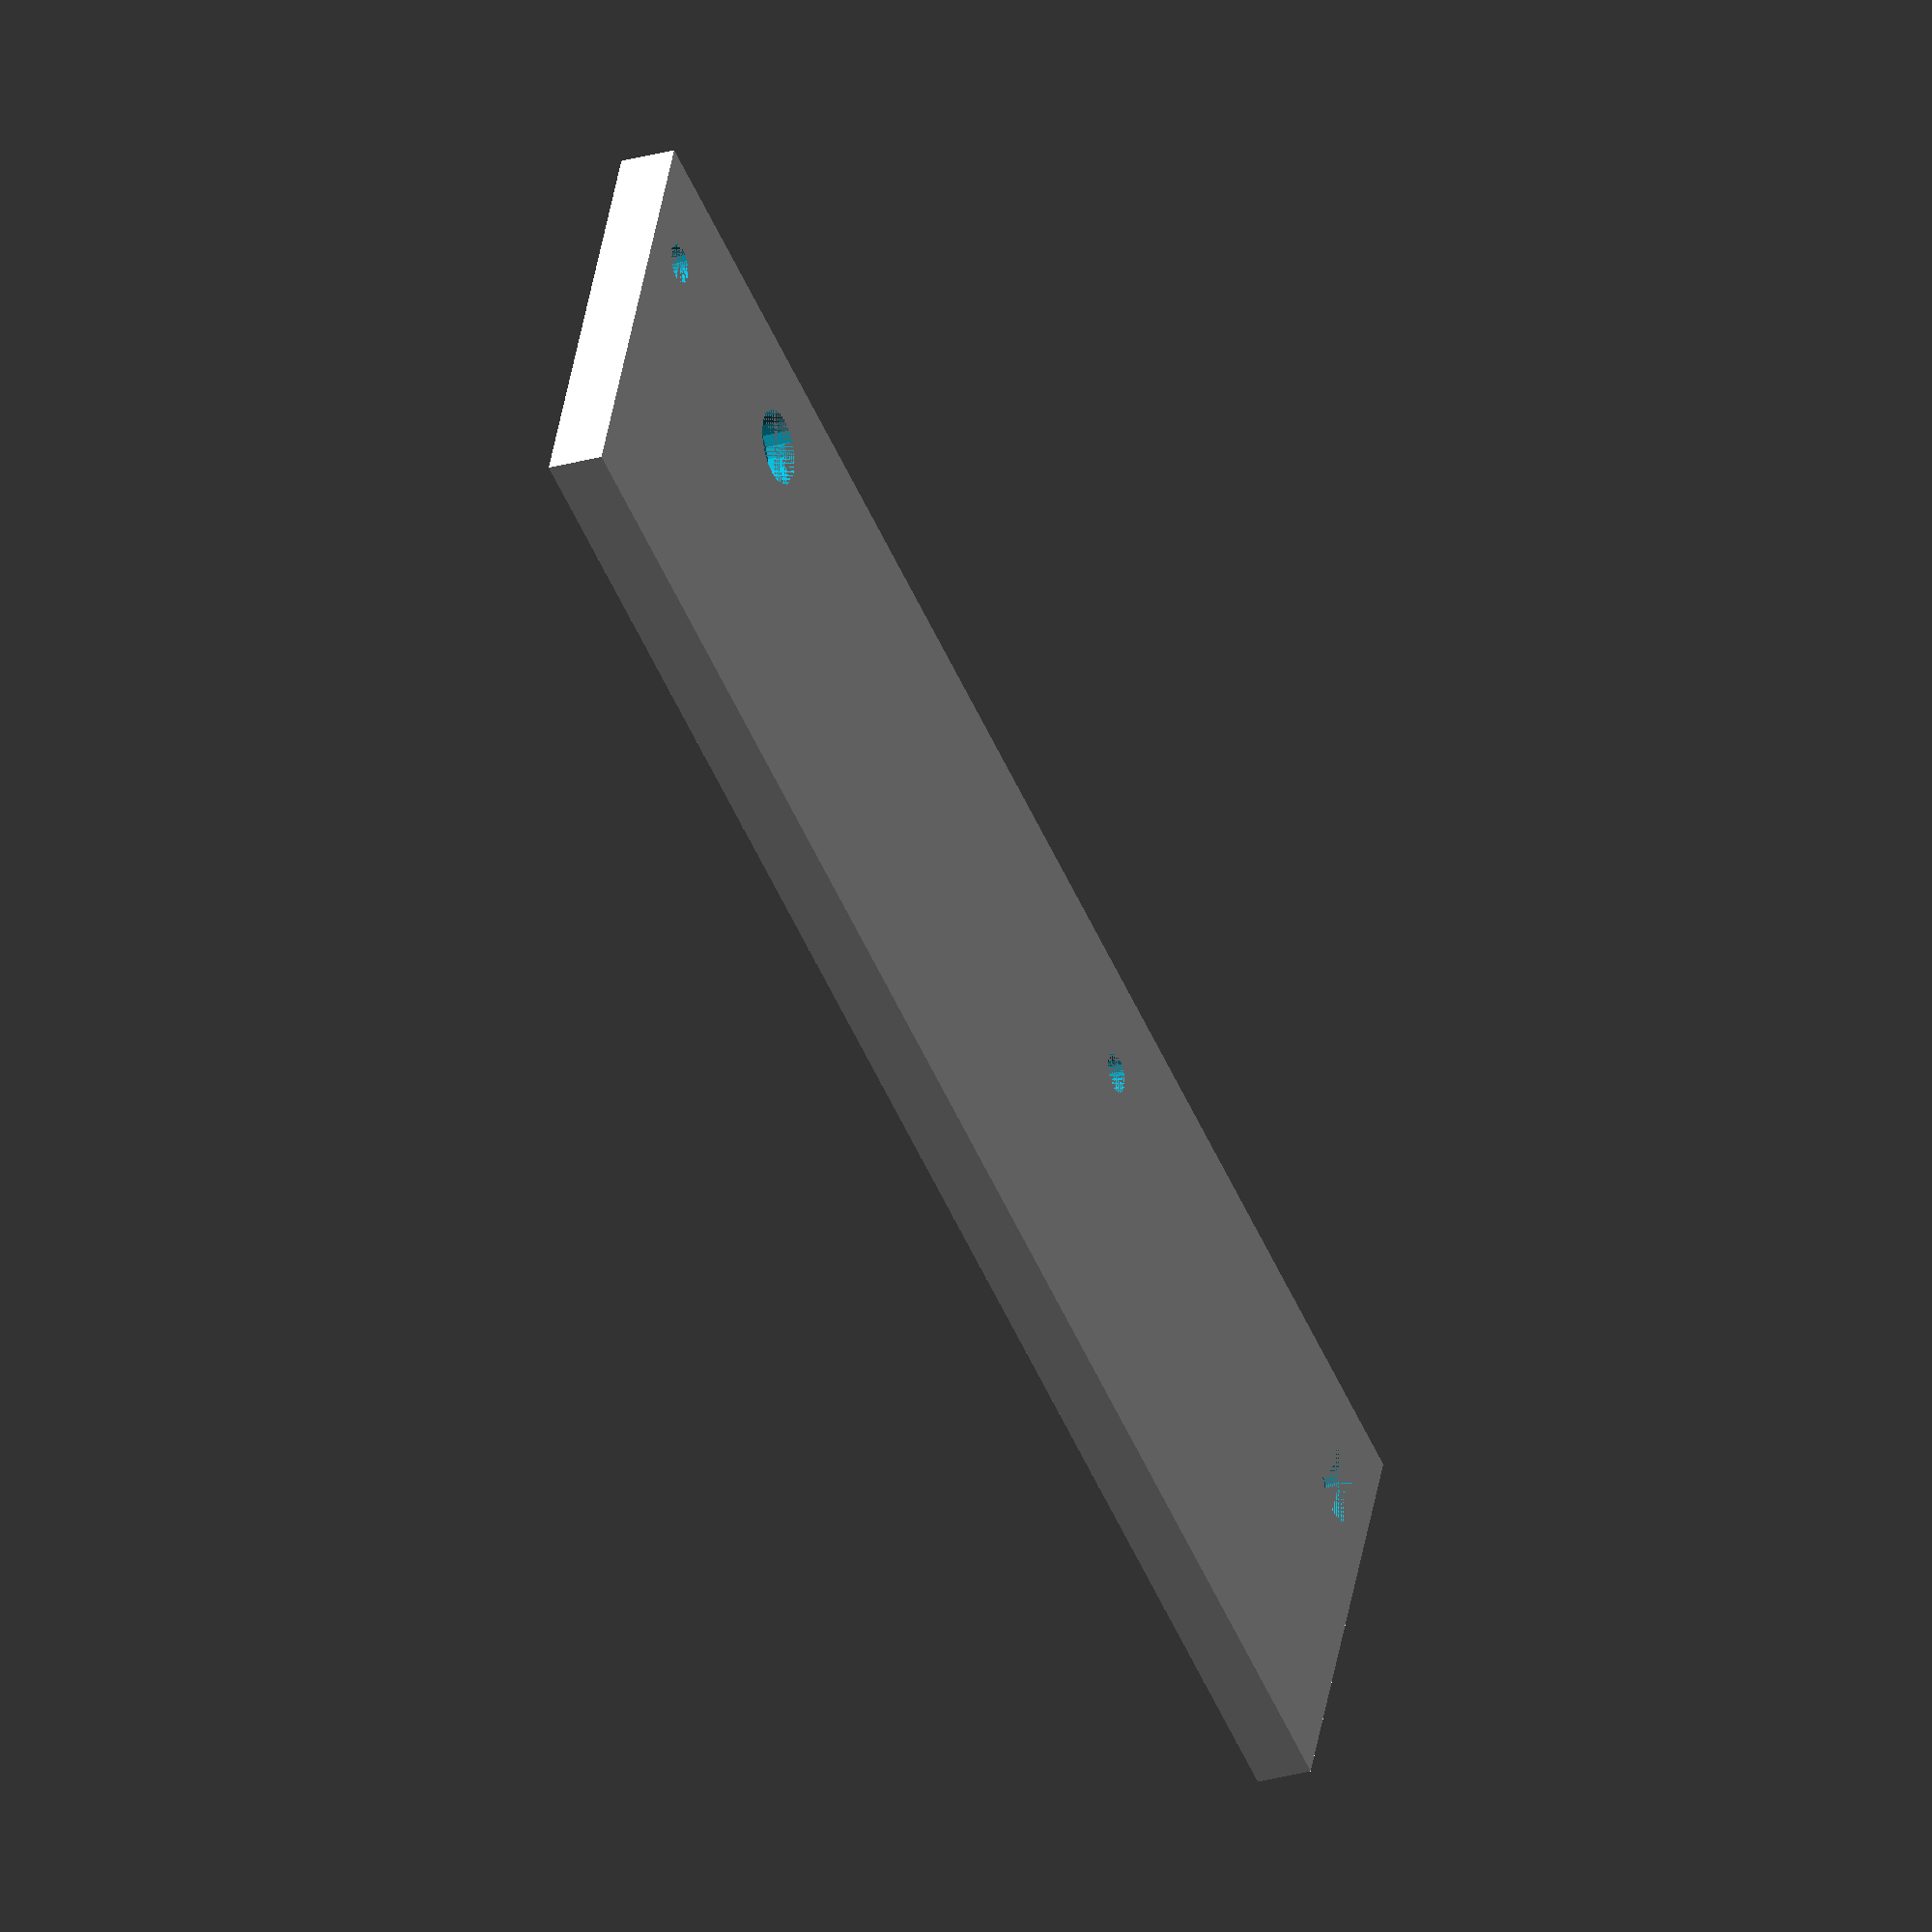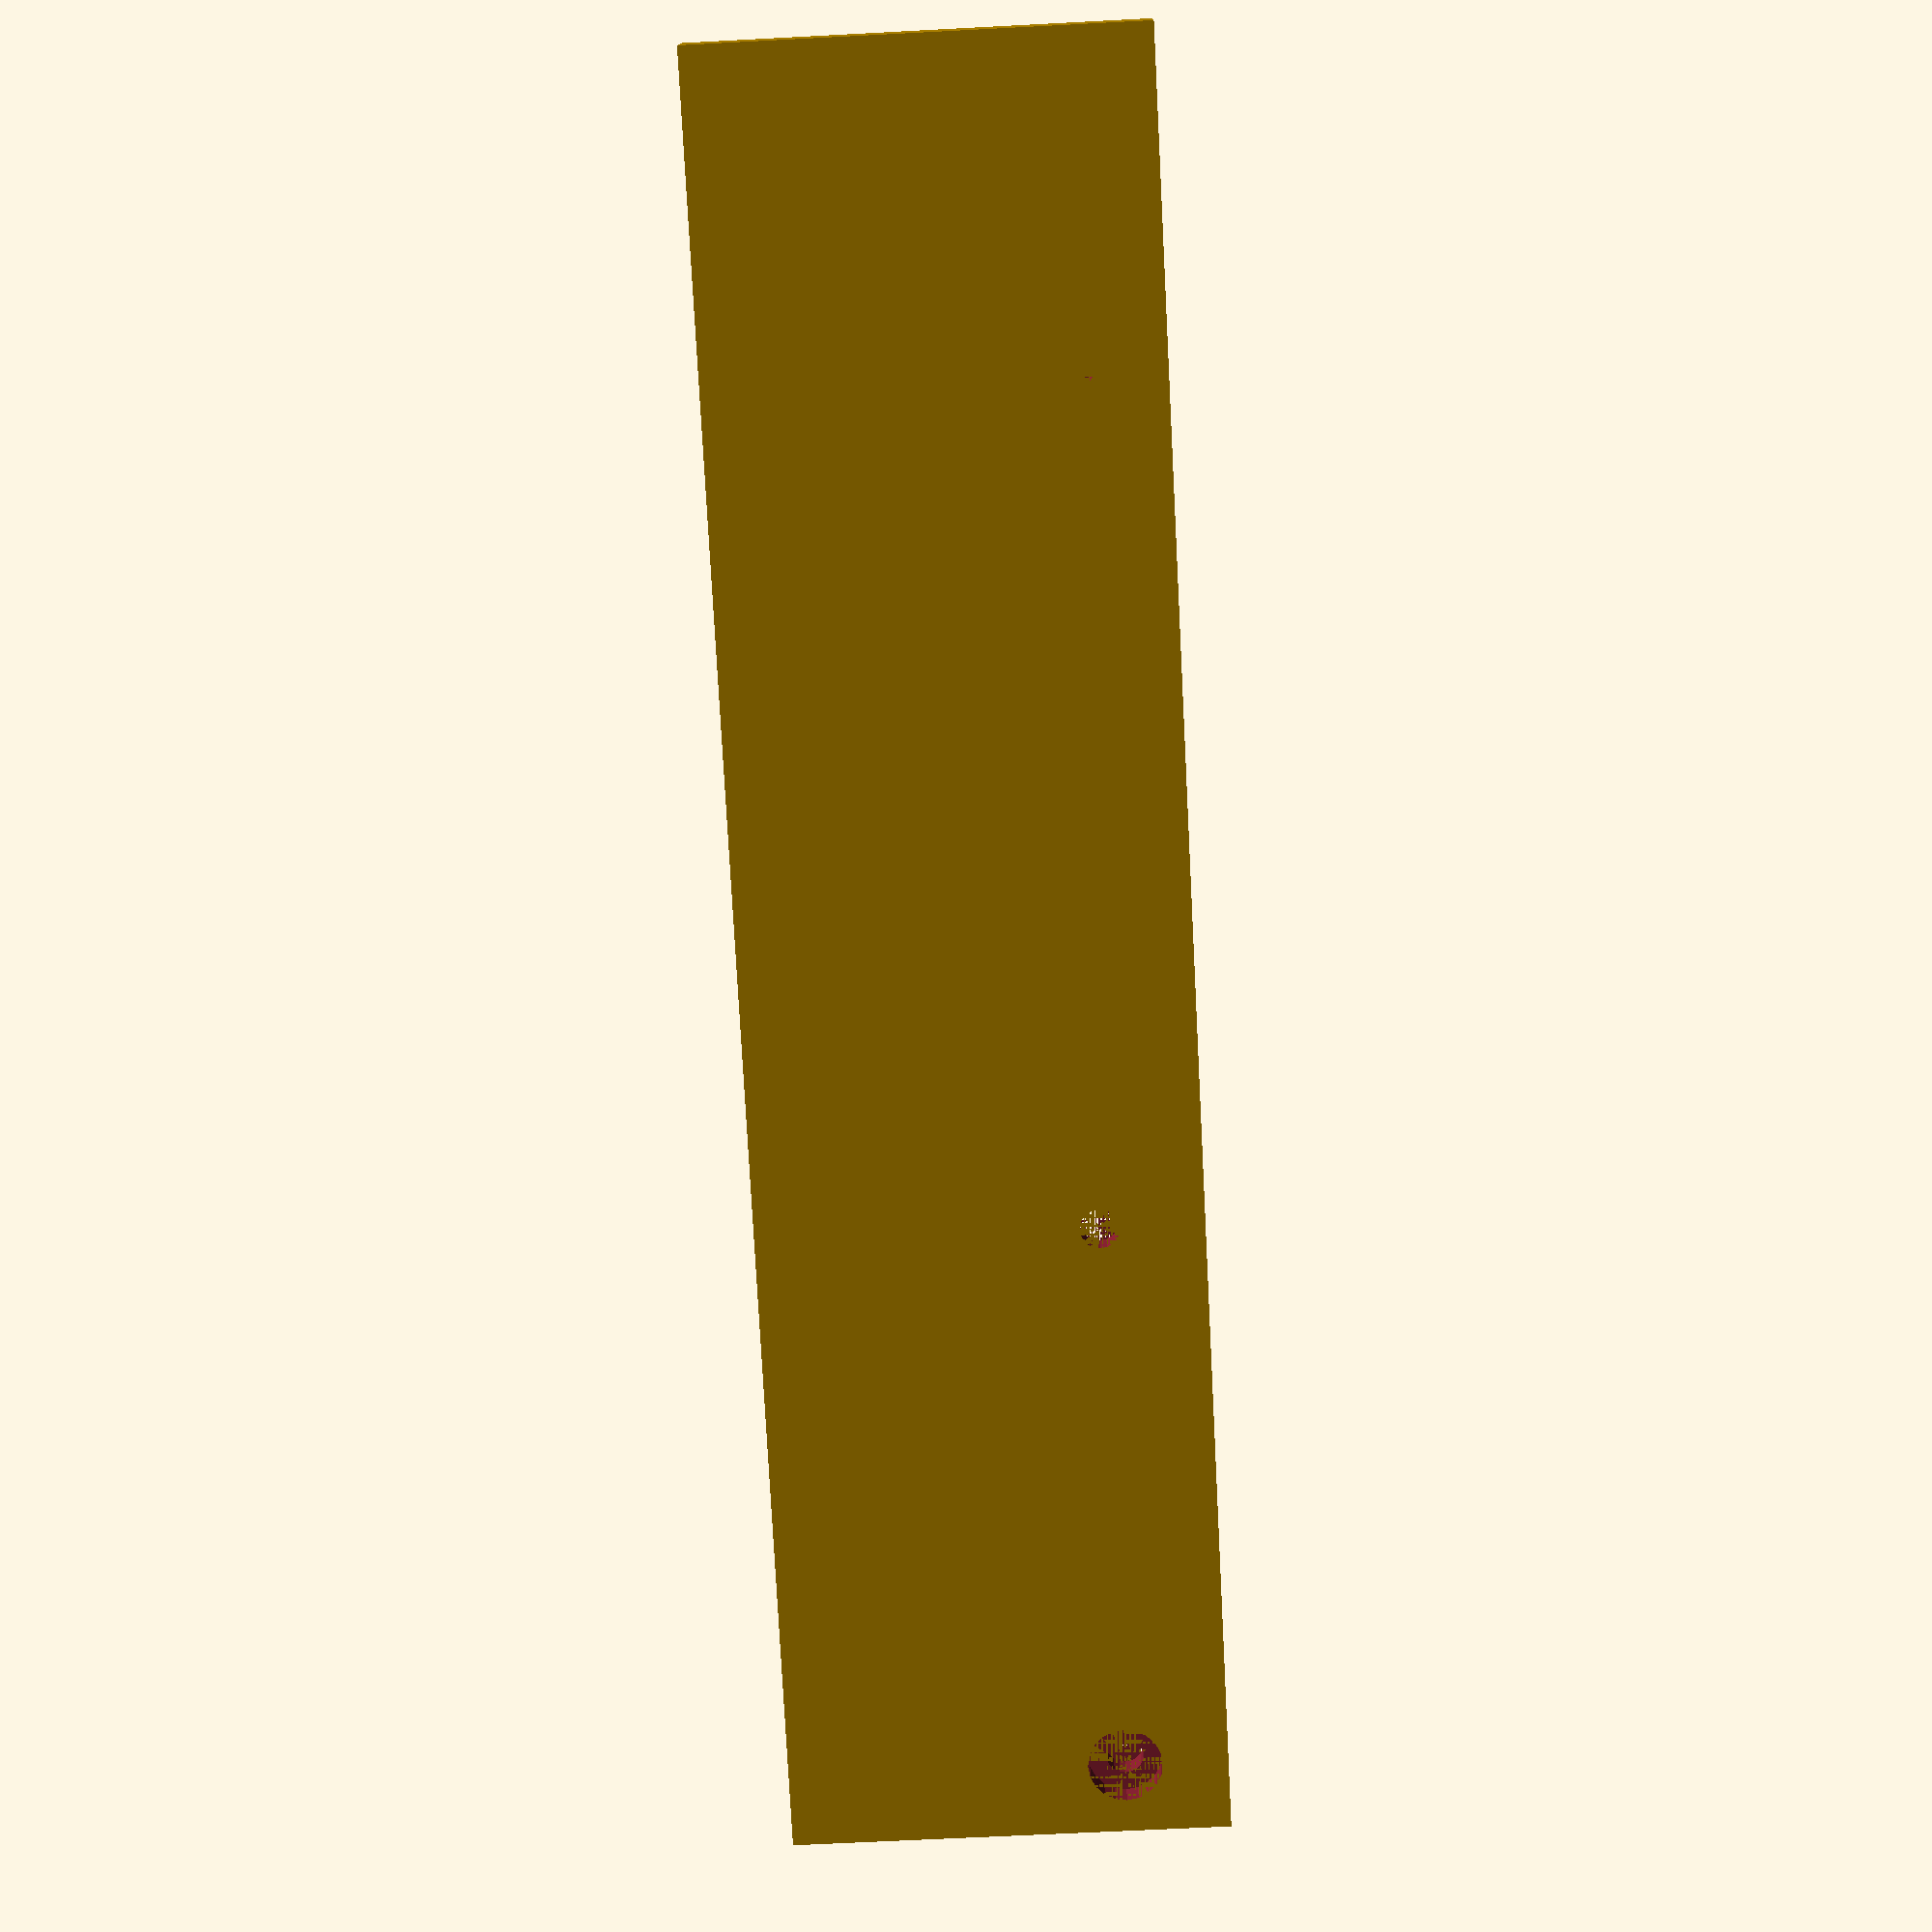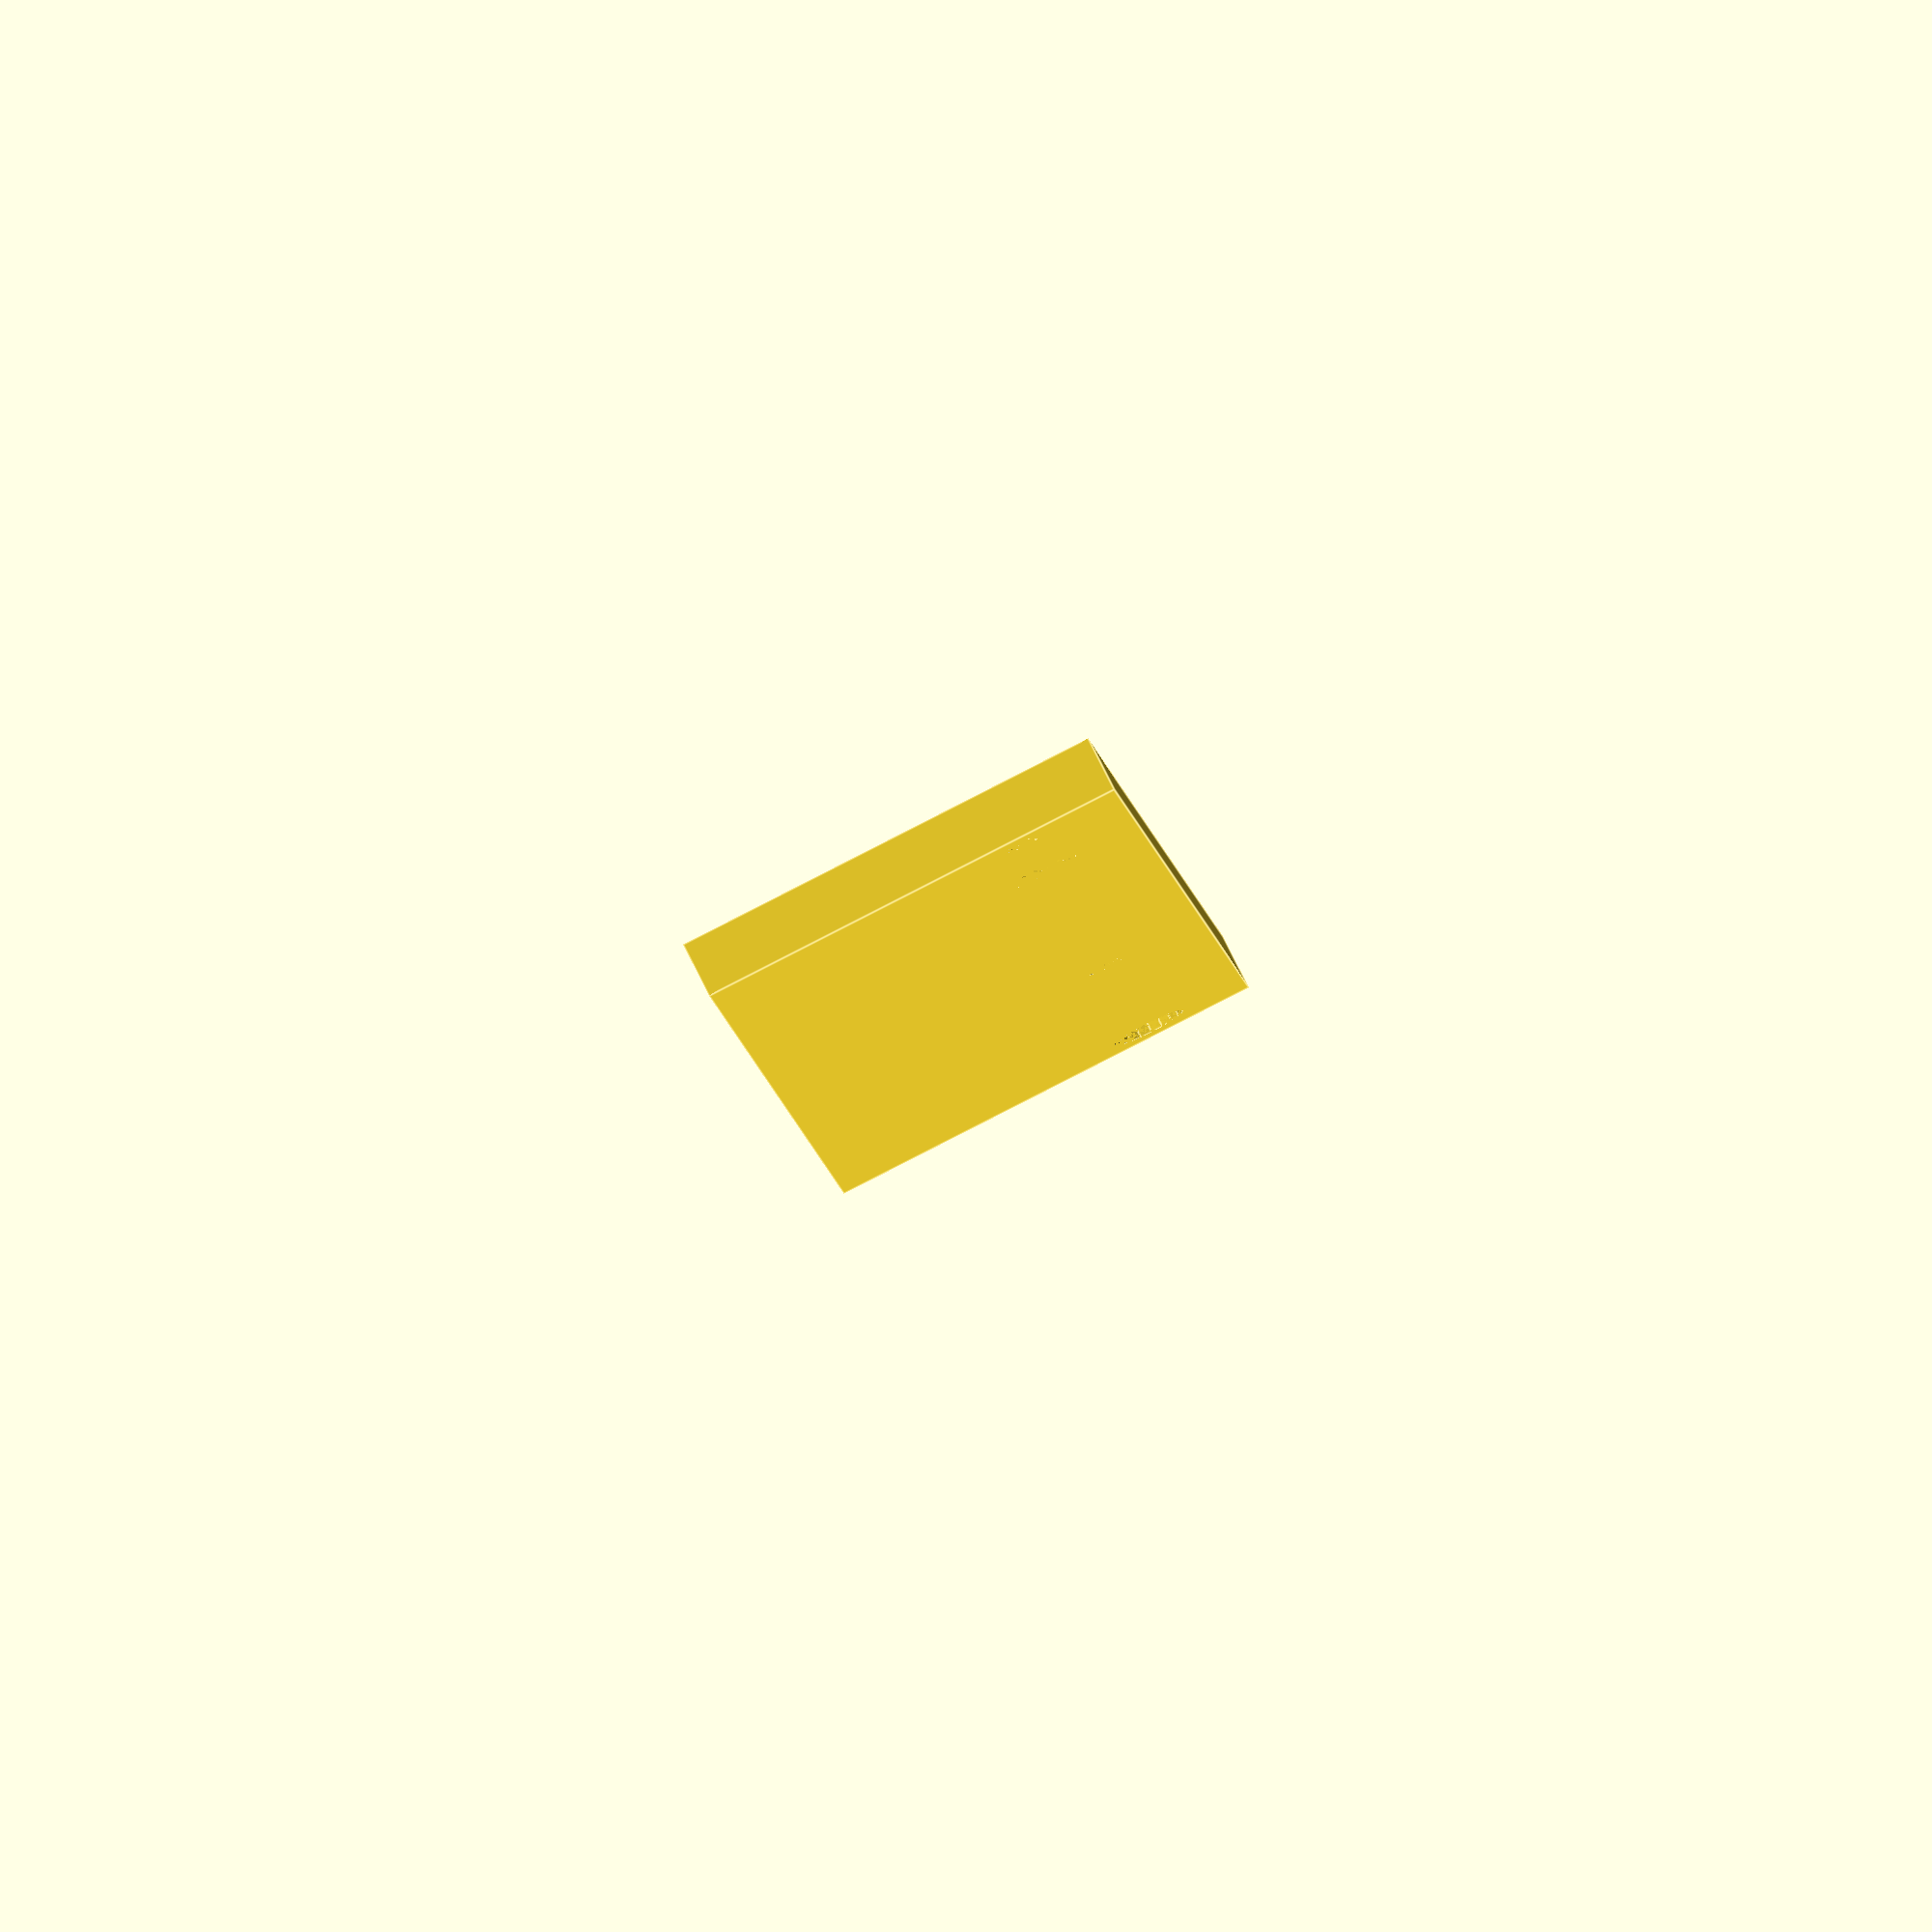
<openscad>

// select to create the psu_base or the bottom plate

//create_base = true;
//create_bottom_plate = false;
//create_shim = false;

//create_base = false;
//create_bottom_plate = true;
//create_shim = false;

create_base = false;
create_bottom_plate = false;
create_shim = true;



// todo:
//   - fix outer wall sizes (done)
//   - add base plate (done)

//   - add psu attach holes (done)
//   - add buttresses (done)
//   - add inside ledge (done)
//
//   - add rail attach
//   - bevel corners
//   - bolt_reinforcements

//   - add base plate attach tabs
//   - add base plate attach holes

// curve fineness
$fn = 20;

//**********
// orientation reference:
//   bottom: side of PSU towards table (-x)
//   frameside: side of PSU towards mk3 frame (-y)
//   back: side of PSU away from frame (+y)
//   inside: side of PSU towards rails and Einsy (+z)
//   outside: side of PSU with switch/plug

//  The origin is defined as the bottom/outside/frameside corner of the PSU body
//    +X is up (away from the table with PSU mounted on mk3)
//    +Y is back (away from the frame)
//    +Z is inside (towards the Einsy)

// measured constants are all in mm units


//**********
// meanwell NES-350-24 measurements
psu_length = 215;
psu_width = 115;
psu_height = 50;

// inside face 4mm tapped holes, 32.5 from bottom and frame/back corner
psu_inside_hole_vertical = 32.5;
psu_inside_hole_edge     = 32.5;

// frame face 4mm tapped holes, 2 near inside corner
psu_frame_hole_edge = 12.5;
psu_frame_hole1_x = 32.5;
psu_frame_hole2_x = 182.5;

// back face 4mm tapped holes, 4
psu_back_hole_edge = 12.5;
psu_back_hole1_x = 32.5;
psu_back_hole2_x = 182.5;


// prusa y hole positions.  x relative to top of rail, z relative to center of rail
y_hole1_x = 56;
y_hole2_x = y_hole1_x + 117;

y_hole_z = psu_height - 12.5;


// bottom_plate

bp_edge_t = 2;

ra_width = 33;
ra_depth = 17;
ra_f_chamfer = 5;
ra_r_chamfer = 3;
ra_t = bp_edge_t + 3;

//**********
// desired hole size for through 3mm bolt (not tapped)
hole_3mm_bolt = 3.1;
hole_3mm_bolt_r = hole_3mm_bolt/2;

// desired hole size for through 3mm bolt (tapped)
hole_3mm_bolt_tapped = 3;
hole_3mm_bolt_tapped_r = hole_3mm_bolt_tapped/2;

// desired hole size for through 4mm bolt (not tapped)
hole_4mm_bolt = 4.1;
hole_4mm_bolt_r = hole_4mm_bolt/2;





// general size of base
base_psu_overlap = 50;
base_height = 100;

side_wall_t   = 2.5;
back_wall_t   = 4;
frame_wall_t  = 6;

// buttress
buttress_t = 3;
buttress_w = 14;
buttress_h = base_height;

buttress_top_chamfer = 5;
buttress_bottom_chamfer = bp_edge_t;


//********************
// measured from Prusa PSU base
//********************

//**********
// wire exit (two half circles connected by rectangle, for wires to Einsy)
//   diameter of end circles
wire_exit_d = 6.5;
//   distance between centers of end circles
wire_exit_width = 10;
//   distance from the frame side of the PSU to the center of the opening
//wire_exit_front_offset = 20;  //prusa version is 20, shifting forward to avoid buttress conflict
wire_exit_front_offset = 17;

//**********
// slot for mains supply plug, flush to bottom of 
//   width/height
plug_slot_width = 27.25;
plug_slot_height = 32;
//   distance back edge of slot to back
plug_slot_back_offset = 20;

//   bottom plate thickness (offset of bottom of assembly to slot)
plug_slot_bottom_offset = bp_edge_t;

//   distance from edge of slot to center of bolt holes
plug_screw_offset_h = 5;
//   distance from bottom of base to bolt holes
plug_screw_offset_v = 16.5;

//**********
// rectangular hole for power switch

//   height/width
switch_height = 20;
switch_width = 12.5;

//   distance from frame side of base to edge of hole
switch_frame_offset = 8.5;
//   distance from bottom of base to edge of hole
switch_bottom_offset = 3 + bp_edge_t;

//**********
//**********

// outside/frame/bottom corner of whole base assembly (including bottom plate)

base_outer_position = [   -(base_height - base_psu_overlap),
                          -frame_wall_t,
                          -side_wall_t ];

base_outer_size =     [ base_height,
                        psu_width + frame_wall_t + back_wall_t,
                        psu_height + 2*side_wall_t ];

switch_hole_size     = [switch_height,switch_width, side_wall_t];
switch_hole_position = base_outer_position + 
                       [  switch_bottom_offset,
                          switch_frame_offset,
                          0 ];

plug_slot_size     = [plug_slot_height, plug_slot_width, side_wall_t];
plug_slot_position = base_outer_position + 
                     [  plug_slot_bottom_offset,
                        base_outer_size[1]-plug_slot_back_offset-plug_slot_width,
                        0  ];




wire_exit_center = base_outer_position + 
                   [  wire_exit_d/2 + bp_edge_t,
                      wire_exit_front_offset+wire_exit_width/2,
                      base_outer_size[2]-side_wall_t/2  ];

ledge_width = 3;  
ledge_height = 8;



// slot for frame side shim

shim_base_depth = 50;
shim_base_edge  = 4;

shim_width = base_outer_size[2] - 2*shim_base_edge;
shim_thickness = 6;
shim_height = 190;





//**************
//* draw base

if(create_base && create_bottom_plate && create_shim){
  psu_base(create_base, create_bottom_plate);

  shim();

} else if (create_base) {
  difference(){
    psu_base(create_base, create_bottom_plate);
    base_plate_container();
  }
} else if (create_bottom_plate) {
  intersection(){
    psu_base(create_base, create_bottom_plate);
    base_plate_container();
  }
} else {

  shim();


}


//*****************
//* module
//*****************


// main(){

module psu_base(base, bottom_plate){

  // build the outer shell, then knock all the holes in it
  difference(){

    union(){
      // main shell
      outer_shell();
      buttresses();
      plug_hole_reinforce();
      psu_ledge();
      rail_attach();

      back_bump();  // thicker space to slide above back frame

      base_plate_tabs();

    }


    base_plate_tabs(holes = true);

    frame_side_opening();
    plug_hole();
    switch_hole();
    wire_exit();
    bottom_plate_screws();
    psu_base_screws();
    back_lift();  // thicker space to slide above back frame
  }


}




module psu_block(){
    cube([psu_length, psu_width, psu_height]);
}

module outer_shell(){
    difference()
    {
      translate(base_outer_position) cube(base_outer_size);
      // cut out a psu_block width/height hole
      psu_block();
      wire_space();
    }
}

module buttresses(){
  // inside edge, thicker portions around/under inside PSU attach screws
  // full height of base (including bottom plate)
  // chamfered at top/bottom

  //**
  // base positions for buttresses
  position1 = base_outer_position + [base_height/2,psu_inside_hole_edge+frame_wall_t,base_outer_size[2] + buttress_t/2];
  position2 = base_outer_position + [base_height/2,base_outer_size[1] - psu_inside_hole_edge-back_wall_t,base_outer_size[2] + buttress_t/2];

  //**
  // top chamfer (5mm)
   
  // triangle origin, top of buttress where it meets the base wall
  pt1 = [0,0]; 
  pt2 = [pt1[1], pt1[0] + buttress_t];
  pt3 = [pt1[1] - buttress_top_chamfer, pt1[0] + buttress_t];
  top_chamfer_pos = base_outer_position + base_outer_size;

  //**
  // bottom chamfer
  // triangle origin, top of buttress where it meets the base wall
  pt4 = [0,0]; 
  pt5 = [pt1[1], pt1[0] + buttress_t];
  pt6 = [pt1[1] + buttress_bottom_chamfer, pt1[0] + buttress_t];
  bottom_chamfer_pos = base_outer_position + [0,base_outer_size[1],base_outer_size[2]];

  


  difference(){
    union(){ 
      translate(position1) cube([buttress_h,buttress_w,buttress_t], center = true);
      translate(position2) cube([buttress_h,buttress_w,buttress_t], center = true);
    }
  
    translate(top_chamfer_pos)     rotate([90,0,0]) linear_extrude(height = base_outer_size[1]) polygon(points = [pt1,pt2,pt3]);
    translate(bottom_chamfer_pos)  rotate([90,0,0]) linear_extrude(height = base_outer_size[1]) polygon(points = [pt4,pt5,pt6]);
  }
}

module psu_ledge(){
  // 5mm ledge for PSU to rest on in base
  // full width of back wall
  // short segment on inside/outside wall

  chamfer_height = 8;

  short_ledge_extent = 20;
  short_ledge_frame_offset = 25;

  ledge_pts = [[0,0], 
               [ledge_height,0], 
               [ledge_height,ledge_width], 
               [-chamfer_height,ledge_width]];
  
  ledge1_pos = [-ledge_height,psu_width - ledge_width,0];
  translate(ledge1_pos) linear_extrude(height = psu_height) polygon(points = ledge_pts);

  ledge2_pos = [-ledge_height,short_ledge_frame_offset,ledge_width];
  translate(ledge2_pos) rotate([-90,0,0]) linear_extrude(height = short_ledge_extent) polygon(points = ledge_pts);  

  ledge3_pos = [-ledge_height,short_ledge_frame_offset + short_ledge_extent,psu_height - ledge_width];
  translate(ledge3_pos) rotate([90,0,0]) linear_extrude(height = short_ledge_extent) polygon(points = ledge_pts);  

}

module rail_attach(){

  sp_bot_flat = 2;
  sp_top_flat = 4.5;
  sp_height = 17 + bp_edge_t;
  sp_t = 5;
 
  hole_spacing = 20;
  hole_d = 3.2;
  hole_l = 6;
  hole_base_distance = 10;

  //** base
  base_poly = [ [0, 0],
                [0, ra_depth - ra_f_chamfer],
                [ra_f_chamfer, ra_depth],
                [ra_width - ra_r_chamfer, ra_depth],
                [ra_width, ra_depth-ra_r_chamfer],
                [ra_width, 0]];

  ra_pos = [base_outer_position[0],
            base_outer_position[1] + base_outer_size[1] - back_wall_t - psu_inside_hole_edge - ra_width/2 - buttress_w/2 - sp_t/2,
            base_outer_position[2] + base_outer_size[2]];


  //** angle support
  support_poly = [ [0,                  0],
		   [0,                  -ra_depth],
		   [sp_bot_flat + ra_t, -ra_depth],
		   [sp_height,          -sp_top_flat],
		   [sp_height,          0]];

//  sp_pos = [base_outer_position[0],
//            base_outer_position[1] + base_outer_size[1] - back_wall_t - psu_inside_hole_edge + buttress_w/2,
//            base_outer_position[2] + base_outer_size[2]];

  sp_pos = ra_pos + [0,ra_width/2 - sp_t/2,0 ];

  // holes

  h_pos1 = ra_pos + [ra_t/2,ra_width/2+hole_spacing/2,hole_base_distance];
  h_pos2 = ra_pos + [ra_t/2,ra_width/2-hole_spacing/2,hole_base_distance];


  difference(){
    union() {
      translate(ra_pos) rotate([90,0,90]) linear_extrude(height=ra_t) polygon(points = base_poly);
      translate(sp_pos) rotate([-90,0,0]) linear_extrude(height=sp_t) polygon(points = support_poly);
    }
    translate(h_pos1) rotate([0,90,0]) ra_slot(hole_d/2, 2.5, ra_t);
    translate(h_pos2) rotate([0,90,0]) ra_slot(hole_d/2, 2.5, ra_t);
  }
}

module ra_slot(radius, circle_d, depth){
  translate([circle_d/2,0,0])  cylinder(h = depth*1.1, r=radius, center = true);
  translate([-circle_d/2,0,0]) cylinder(h = depth*1.1, r=radius, center = true);
  translate([0,0,0]) cube([circle_d, 2*radius, depth*1.1], center = true);
}


module back_bump(){
  // solid lip in back of base, lid won't go there
  //  provides 2mm clearance for rear frame piece of i3

  bump_y = ledge_width + back_wall_t;
  bump_x = 25;
  bump_z = base_outer_size[2];

  bump_pos = [base_outer_position[0],
              base_outer_position[1] + base_outer_size[1] - bump_y, 
              base_outer_position[2] + base_outer_size[2] - bump_z];

  translate(bump_pos) cube([bump_x,bump_y,bump_z]);
}

module back_lift(){
  // gap in bottom of back for frame

  lift_x = bp_edge_t;
  lift_y = ledge_width + back_wall_t - 1.2;
  lift_z = base_outer_size[2];

  lift_pos = [base_outer_position[0],
              base_outer_position[1] + base_outer_size[1] - lift_y, 
              base_outer_position[2] + base_outer_size[2] - lift_z];

  translate(lift_pos) cube([lift_x,lift_y,lift_z]);
}


module wire_space(){
    translate(base_outer_position + [bp_edge_t,frame_wall_t, side_wall_t])
      cube( [ base_height - base_psu_overlap - bp_edge_t, 
              base_outer_size[1] - frame_wall_t - back_wall_t,
              base_outer_size[2] - 2*side_wall_t]);
}

module plug_hole(){

  translate(plug_slot_position) cube(plug_slot_size);

  // screw positions relative to plug slot position
  screw1_position = [plug_screw_offset_v,-plug_screw_offset_h,0];
  screw2_position = [plug_screw_offset_v, plug_screw_offset_h + plug_slot_width,0];
    
  translate(plug_slot_position + screw1_position) bolt_hole_3mm(side_wall_t);
  translate(plug_slot_position + screw2_position) bolt_hole_3mm(side_wall_t);
  
}

module plug_hole_reinforce(positive = true){

  lock_nut_width_cc = 6;
  lock_nut_slot_height = 2;

  ph_re_width  = 9;
  ph_re_length = 9;

  // screw positions relative to plug slot position
  ph_reinforce_1 = plug_slot_position + [plug_screw_offset_v,-plug_screw_offset_h,0] + [0,0,side_wall_t];
  ph_reinforce_2 = plug_slot_position + [plug_screw_offset_v, plug_screw_offset_h + plug_slot_width,0]  + [0,0,side_wall_t];

  translate(ph_reinforce_1) ph_reinforce();
  translate(ph_reinforce_2) ph_reinforce();

  module ph_reinforce(){
    difference(){
      translate([0,-ph_re_width/2,0]) cube([ph_re_length, ph_re_width, lock_nut_slot_height]);
      linear_extrude(height = lock_nut_slot_height) circle(lock_nut_width_cc/2, $fn = 6);
    }
  }
}


module switch_hole(){
  translate(switch_hole_position) cube(switch_hole_size);
}

module wire_exit(){
  translate(wire_exit_center) wire_exit_shape();
}

module wire_exit_shape(){
  cube([wire_exit_d, wire_exit_width, side_wall_t], center = true);
  translate([0,wire_exit_width/2,0]) cylinder(h=side_wall_t, r=wire_exit_d/2, center=true);
  translate([0,-wire_exit_width/2,0]) cylinder(h=side_wall_t, r=wire_exit_d/2, center=true);
}

module bottom_plate_screws(){
}

module psu_base_screws(){

  // inside face bolt holes, extend through buttresses then side wall

  position1 = [psu_inside_hole_vertical, psu_inside_hole_edge,             psu_height + side_wall_t + buttress_t];  // outside of buttress
  position2 = [psu_inside_hole_vertical, psu_width - psu_inside_hole_edge, psu_height + side_wall_t + buttress_t];  // outside of buttress

  translate(position1) rotate([0,180,0]) bolt_hole_4mm(side_wall_t + buttress_t, c = false);
  translate(position2) rotate([0,180,0]) bolt_hole_4mm(side_wall_t + buttress_t, c = false);

  // back holes
  position3 = [psu_back_hole1_x, psu_width + back_wall_t, psu_back_hole_edge];
  position4 = [psu_back_hole1_x, psu_width + back_wall_t, psu_height - psu_back_hole_edge];
  translate(position3) rotate([90,0,0]) bolt_hole_4mm(back_wall_t, c = false);
  translate(position4) rotate([90,0,0]) bolt_hole_4mm(back_wall_t, c = false);




}

module frame_side_opening(){
  depth = shim_base_depth;
  edge  = shim_base_edge;
  slot_size = [depth, frame_wall_t, base_outer_size[2] - 2*edge];
  slot_pos = [base_psu_overlap-depth, -frame_wall_t, edge - side_wall_t];
  translate(slot_pos) cube(slot_size);
}


module base_plate_tabs(holes = false){

  tab_outside_pos = [base_outer_position[0],40,-side_wall_t ];
  tab_outside_rot = [0,0,0];

  tab_inside_pos = [base_outer_position[0],50,base_outer_position[2] + base_outer_size[2] ];
  tab_inside_rot = [180,0,0];

  tab_back_pos = [base_outer_position[0],
                  base_outer_position[1] + base_outer_size[1] - ledge_width,
                  base_outer_position[2] + base_outer_size[2]/2 ];
  tab_back_rot = [90,0,0];

  tab_frame_pos = [base_outer_position[0],
                   base_outer_position[1],
                   base_outer_position[2] + base_outer_size[2]/2 ];
  tab_frame_rot = [-90,0,0];

  translate(tab_outside_pos) rotate(tab_outside_rot) side_plate_tab(holes);
  translate(tab_inside_pos)  rotate(tab_inside_rot)  side_plate_tab(holes);
  translate(tab_back_pos)    rotate(tab_back_rot)    side_plate_tab(holes, width=30);
  translate(tab_frame_pos)   rotate(tab_frame_rot)   side_plate_tab(holes, width=30);

}

module side_plate_tab(holes = false, width = 15){

  height = 13;
  depth  = 10;  // including side wall of 2.5, wall_thickening of 2.5, lid_tab of 5

  hole_height = 8;

  nut_width = 5.5;
  nut_t     = 1.7;

  slot_offset = depth * (3/4);
  

  points = [[0,0],
            [0,               width/2],
            [height * (3/4),  width/2],
            [height,          width/2 - height/4],
            [height,          -width/2 + height/4],
            [height * (3/4),  -width/2],
            [0,               -width/2]];

  if(!holes){
    linear_extrude(height = depth) polygon(points);
  } else {
    translate([hole_height,0,0]) bolt_hole_3mm(depth);
    translate([0,-nut_width/2,slot_offset-nut_t/2]) cube([hole_height + nut_width/2 + 1,nut_width,nut_t]);
  }

}

module end_plate_tab(holes = false){

  cube([10,10,10]);

}





module bolt_hole_3mm(depth, center = false){
  cylinder(h=depth, r=hole_3mm_bolt_r, centered = center);
}

module bolt_hole_3mm_tapped(depth, center = false){
  cylinder(h=depth, r=hole_3mm_bolt_tapped_r, centered = center);
}

module bolt_hole_4mm(depth, c = false){
  cylinder(h=depth, r=hole_4mm_bolt_r, center = c);
}

module base_plate_container(){

  side_offset = 2.5;
  internal_height = 13;

  // main flat bottom plate
  translate(base_outer_position) cube([bp_edge_t,base_outer_size[1],base_outer_size[2] + buttress_t + ra_depth]);

  // add lower center of internals to get part of tabs and thickened middle plate

  internal_plate_pos  = [base_outer_position[0], 0, side_offset];
  internal_plate_size = [internal_height,psu_width - ledge_width - 0.01, psu_height - 2*side_offset];

  translate(internal_plate_pos) cube(internal_plate_size);

}

//**********

module shim(){

  shim_pos = [base_psu_overlap-shim_base_depth, -shim_thickness, (base_outer_size[2] - shim_width)/2-side_wall_t];
  shim_size = [shim_height, shim_thickness, shim_width];

  psu_hole1_pos = [ psu_frame_hole1_x, -shim_thickness, psu_height - psu_frame_hole_edge];
  psu_hole2_pos = [ psu_frame_hole2_x, -shim_thickness, psu_height - psu_frame_hole_edge];

  frame_hole1_pos = [base_outer_position[0] + y_hole1_x, 0, y_hole_z];
  frame_hole2_pos = [base_outer_position[0] + y_hole2_x, 0, y_hole_z];

  frame_hole1_rot = [90,0,0];
  frame_hole2_rot = [90,0,0];
  
  difference(){
    translate(shim_pos) cube(shim_size);

    psu_bolt_hole(psu_hole1_pos);
    psu_bolt_hole(psu_hole2_pos);

    shim_hole_with_nut(frame_hole1_pos,frame_hole1_rot);
    shim_hole_with_nut(frame_hole2_pos,frame_hole2_rot);
  }
}

module shim_hole_with_nut(pos,rot){

  translate(pos) rotate(rot) cylinder(r=2.1,h=shim_thickness);

  translate(pos) rotate(rot) cylinder(r=4,h=3, $fn=6);

}

module psu_bolt_hole(pos){

  head_d = 8;
  head_t = 3;
    
  translate(pos) rotate([-90,0,0]) bolt_hole_4mm(shim_thickness);
  translate(pos) rotate([-90,0,0]) cylinder(h=head_t,r=head_d/2,$fn=20);

}
</openscad>
<views>
elev=136.9 azim=293.0 roll=350.8 proj=o view=wireframe
elev=62.2 azim=14.9 roll=273.1 proj=p view=solid
elev=87.9 azim=279.3 roll=297.0 proj=o view=edges
</views>
